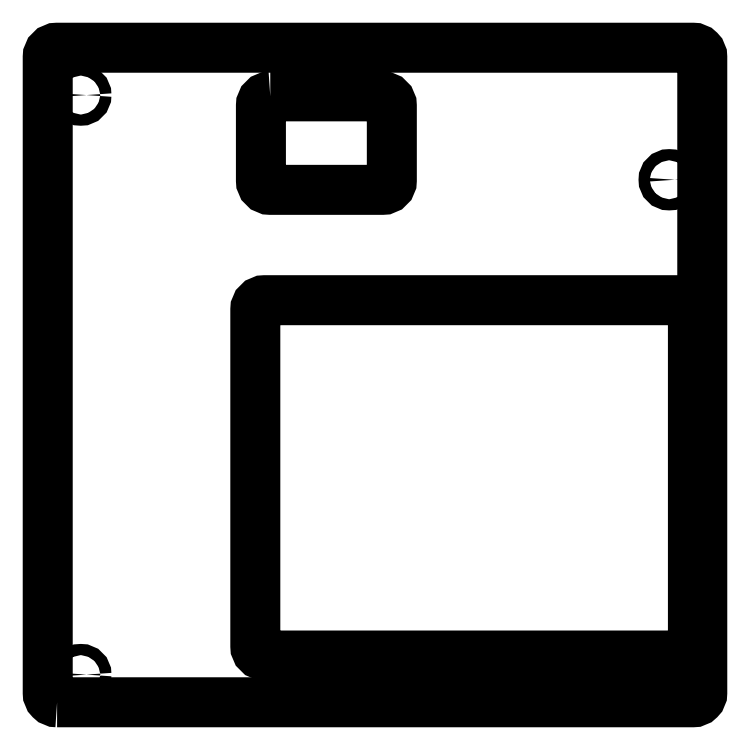
<metadata>
{"format":"dxf","ext":"dxf","renderer":"ezdxf+matplotlib","layout":"modelspace","background":"white","min_lineweight":24,"dpi":150}
</metadata>
<code>
0
SECTION
2
ENTITIES
0
LWPOLYLINE
8
0
90
8
70
1
43
0
10
2.5
20
0
10
172.5
20
0
42
0.4142
10
175
20
2.5
10
175
20
172.5
42
0.4142
10
172.5
20
175
10
2.5
20
175
42
0.4142
10
1.166e-14
20
172.5
10
2.776e-16
20
2.5
42
0.4142
0
CIRCLE
8
0
10
8.85
20
7.4
30
0
40
1.5
210
0
220
0
230
1
0
CIRCLE
8
0
10
8.85
20
162.3
30
0
40
1.5
210
0
220
0
230
1
0
CIRCLE
8
0
10
166.2
20
7.4
30
0
40
1.5
210
0
220
0
230
1
0
CIRCLE
8
0
10
166.2
20
139.7
30
0
40
1.5
210
0
220
0
230
1
0
LWPOLYLINE
8
0
90
8
70
1
43
0
10
59.5
20
162
10
89.5
20
162
42
-0.4142
10
92
20
159.5
10
92
20
139.5
42
-0.4142
10
89.5
20
137
10
59.5
20
137
42
-0.4142
10
57
20
139.5
10
57
20
159.5
42
-0.4142
0
LWPOLYLINE
8
0
90
8
70
1
43
0
10
170
20
12.5
10
58
20
12.5
42
-0.4142
10
55.5
20
15
10
55.5
20
105
42
-0.4142
10
58
20
107.5
10
170
20
107.5
42
-0.4142
10
172.5
20
105
10
172.5
20
15
42
-0.4142
0
ENDSEC
0
EOF

</code>
